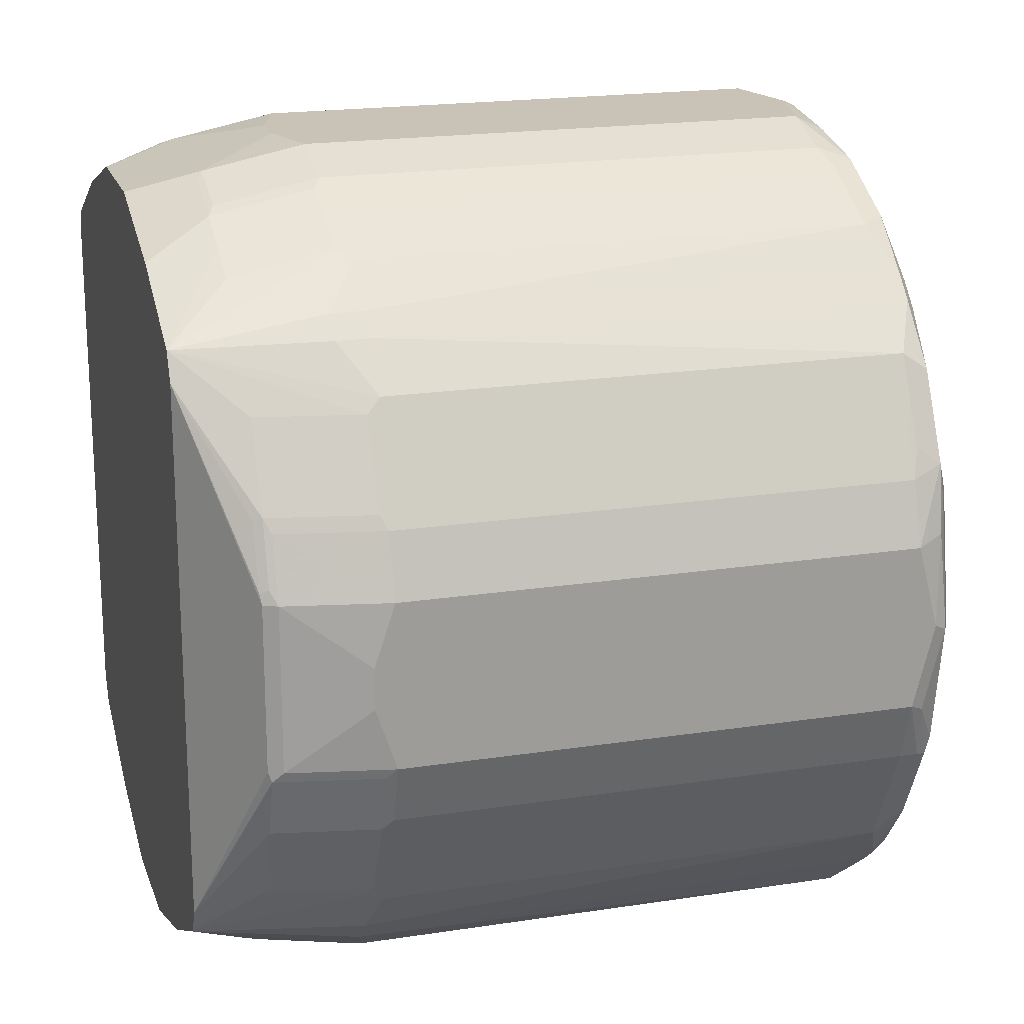
<metadata>
{"format":"obj","ext":"obj","renderer":"f3d","projection":"perspective","resolution":1024,"background":"white","views":[{"elev":19.4,"azim":73.8,"up":"+Z"}]}
</metadata>
<code>
v -0.07896 0.07905 -0.415
v -0.1383 -0.0197 -0.3754
v -0.1383 0.07905 -0.3951
v -0.07896 0.573 -0.415
v -0.01974 0.05928 -0.415
v -0.07896 -0.0197 -0.3951
v -0.1778 -0.08987 -0.3359
v -0.1646 -0.02634 -0.3622
v -0.1482 0.0494 -0.3853
v -0.1383 0.573 -0.3951
v -0.1646 0.07248 -0.382
v -0.1778 0.07905 -0.3754
v -0.07896 0.5993 -0.4017
v 0 0.5928 -0.415
v -0.1383 0.5952 -0.3902
v 0.01974 0.05928 -0.415
v -0.05922 -0.08987 -0.3754
v 0.07896 -0.0197 -0.3951
v -0.2041 -0.02634 -0.3425
v -0.2832 -0.08987 -0.2832
v -0.1778 0.573 -0.3754
v -0.1514 0.5796 -0.3886
v -0.2041 0.07248 -0.3622
v 0 0.606 -0.4083
v -0.1284 0.6076 -0.3853
v 0.00983 0.6026 -0.41
v 0.08887 0.5829 -0.41
v 0.07896 0.573 -0.415
v -0.1482 0.5977 -0.3853
v 0.07896 0.07905 -0.415
v 0.05922 -0.08987 -0.3754
v 0.1383 -0.0197 -0.3754
v 0.08562 -0.0329 -0.3886
v -0.2436 -0.02634 -0.3227
v -0.2436 0.07248 -0.3425
v -0.2963 -0.08987 -0.2569
v -0.3425 -0.02634 -0.2041
v -0.3227 -0.02634 -0.2436
v -0.3425 0.07248 -0.2436
v -0.3063 0.0494 -0.2864
v -0.2864 0.0494 -0.3063
v -0.191 0.5796 -0.3688
v -0.00983 0.6076 -0.405
v 0 0.6125 -0.3951
v 0.1185 0.606 -0.3886
v -0.1086 0.6471 -0.2864
v -0.09878 0.652 -0.2766
v -0.07896 0.6323 -0.3359
v -0.2075 0.6076 -0.3457
v -0.1877 0.6273 -0.3063
v 0.1284 0.6026 -0.3902
v 0.07896 0.5993 -0.4017
v 0.09878 0.5928 -0.4025
v 0.1482 0.5829 -0.3902
v 0.1383 0.573 -0.3951
v -0.2305 0.5796 -0.3491
v -0.2272 0.5977 -0.3457
v 0.1383 0.07905 -0.3951
v 0.1778 -0.08987 -0.3359
v 0.1408 0.05928 -0.3902
v 0.1778 -0.0197 -0.3557
v 0.1448 -0.0329 -0.3688
v -0.2436 0.5664 -0.3425
v -0.2963 -0.08987 0.2569
v -0.3886 -0.0329 -0.07238
v -0.3951 -0.0197 -0.07896
v -0.3754 -0.0197 -0.1383
v -0.3622 -0.02634 -0.1646
v -0.3622 0.07248 -0.2041
v -0.3425 0.5664 -0.2436
v -0.3063 0.08399 -0.2864
v -0.2864 0.08399 -0.3063
v 0 0.652 -0.2963
v 0.07896 0.6323 -0.3359
v 0.1185 0.6125 -0.3754
v 0.1383 0.6076 -0.3778
v -0.05922 0.6988 -0.1585
v -0.06913 0.6669 -0.247
v -0.05922 0.6718 -0.237
v -0.2667 0.6076 -0.3063
v -0.2075 0.6471 -0.2272
v -0.1482 0.6866 -0.1482
v -0.09878 0.6988 -0.1388
v 0.1482 0.6026 -0.3803
v 0.158 0.5928 -0.3828
v 0.1976 0.5928 -0.363
v 0.2272 0.5829 -0.3507
v 0.1778 0.573 -0.3754
v -0.2832 0.5862 -0.3029
v -0.27 0.5993 -0.3095
v 0.1778 0.07905 -0.3754
v 0.1844 -0.0329 -0.3491
v 0.2832 -0.08987 -0.2832
v 0.2198 0.05928 -0.3507
v 0.2173 -0.0197 -0.3359
v -0.2832 -0.08987 0.2832
v -0.3491 -0.0329 0.1844
v -0.3688 -0.0329 0.1448
v -0.3886 -0.0329 0.08562
v -0.3951 -0.0197 0.07896
v -0.415 0.05928 -0.01974
v -0.415 0.07905 -0.07896
v -0.3951 0.07905 -0.1383
v -0.3853 0.0494 -0.1482
v -0.382 0.07248 -0.1646
v -0.3754 0.07905 -0.1778
v -0.3491 0.5796 -0.2305
v -0.3457 0.5977 -0.2272
v -0.3029 0.5862 -0.2832
v -0.03948 0.6988 -0.1643
v 0.03948 0.6988 -0.1643
v 0.05922 0.6718 -0.237
v 0.09878 0.652 -0.2766
v 0.1778 0.6323 -0.2963
v 0.1976 0.6125 -0.3359
v 0.1778 0.6076 -0.3581
v -0.3063 0.6076 -0.2667
v -0.2272 0.6471 -0.2075
v -0.1388 0.6988 -0.09878
v -0.1383 0.6916 -0.1383
v -0.3063 0.6273 -0.1877
v -0.1189 0.6988 -0.1189
v 0.2075 0.6026 -0.3507
v 0.2272 0.6026 -0.3408
v 0.2569 0.5928 -0.3236
v 0.2436 0.573 -0.3425
v -0.3095 0.5993 -0.27
v 0.2436 0.07905 -0.3425
v 0.2322 -0.02958 -0.326
v 0.2239 -0.0329 -0.3292
v 0.2864 0.06916 -0.3112
v 0.3112 0.06916 -0.2864
v 0.3433 0.05928 -0.237
v 0.331 -0.02958 -0.2272
v 0.2862 -0.08987 -0.2773
v 0.2436 -0.0197 -0.3227
v -0.2773 -0.08987 0.2862
v -0.2272 -0.02958 0.331
v -0.237 0.05928 0.3433
v -0.2864 0.06916 0.3112
v -0.3112 0.06916 0.2864
v -0.3425 0.07905 0.2436
v -0.3227 -0.0197 0.2436
v -0.326 -0.02958 0.2322
v -0.3292 -0.0329 0.2239
v -0.3359 -0.0197 0.2173
v -0.3557 -0.0197 0.1778
v -0.3754 -0.0197 0.1383
v -0.415 0.07905 0.07896
v -0.415 0.05928 0.01974
v -0.415 0.573 -0.07896
v -0.3951 0.573 -0.1383
v -0.3754 0.573 -0.1778
v -0.3688 0.5796 -0.191
v -0.3853 0.5977 -0.1482
v -0.3457 0.6076 -0.2075
v 0.06028 0.6988 -0.1539
v 0.05922 0.6916 -0.1778
v 0.1383 0.652 -0.2569
v 0.1976 0.6273 -0.2988
v 0.1383 0.6916 -0.1383
v 0.2173 0.6076 -0.3383
v -0.1585 0.6988 -0.05922
v -0.3853 0.6076 -0.1284
v -0.2864 0.6471 -0.1086
v 0.2766 0.6076 -0.2988
v 0.2667 0.6026 -0.3112
v 0.2832 0.5928 -0.3029
v 0.3425 0.573 -0.2436
v 0.3425 0.07905 -0.2436
v 0.3029 0.5928 -0.2832
v 0.3507 0.06916 -0.2272
v 0.2928 -0.08987 -0.2641
v 0.3704 -0.02958 -0.1482
v -0.1778 -0.08987 0.3359
v -0.1482 -0.02958 0.3704
v -0.2272 0.06916 0.3507
v -0.2436 0.07905 0.3425
v -0.2832 0.5928 0.3029
v -0.2436 0.573 0.3425
v -0.3425 0.573 0.2436
v -0.3029 0.5928 0.2832
v -0.3754 0.07905 0.1778
v -0.3507 0.05928 0.2198
v -0.3902 0.05928 0.1408
v -0.3951 0.07905 0.1383
v -0.415 0.573 0.07896
v -0.415 0.5928 0
v -0.4017 0.5993 -0.07896
v -0.3902 0.5952 -0.1383
v -0.3886 0.5796 -0.1514
v 0.09773 0.6988 -0.1352
v 0.2173 0.6471 -0.2198
v 0.09976 0.6988 -0.1341
v 0.1196 0.6988 -0.1144
v 0.1336 0.6988 -0.09976
v 0.1373 0.6988 -0.09561
v 0.1778 0.6916 -0.05922
v 0.2569 0.652 -0.1383
v 0.2963 0.6323 -0.1778
v 0.2963 0.6273 -0.2
v -0.247 0.6669 -0.06913
v -0.237 0.6718 -0.05922
v -0.1643 0.6988 -0.03948
v -0.2766 0.652 -0.09878
v -0.4083 0.606 0
v -0.405 0.6076 -0.00983
v -0.3359 0.6323 -0.07896
v 0.2963 0.6076 -0.279
v 0.3457 0.6026 -0.2223
v 0.3507 0.5928 -0.2198
v 0.3754 0.573 -0.1778
v 0.3063 0.6026 -0.2717
v 0.3754 0.07905 -0.1778
v 0.3902 0.06916 -0.1482
v 0.2963 -0.08987 -0.2569
v 0.41 0.06916 -0.08887
v 0.3902 -0.02958 -0.08887
v -0.05922 -0.08987 0.3754
v -0.08887 -0.02958 0.3902
v -0.08887 0.06916 0.41
v -0.1482 0.06916 0.3902
v -0.1778 0.07905 0.3754
v -0.2717 0.6026 0.3063
v -0.279 0.6076 0.2963
v -0.2223 0.6026 0.3457
v -0.1778 0.573 0.3754
v -0.2198 0.5928 0.3507
v -0.3236 0.5928 0.2569
v -0.3507 0.5829 0.2272
v -0.2988 0.6076 0.2766
v -0.3112 0.6026 0.2667
v -0.3754 0.573 0.1778
v -0.3951 0.573 0.1383
v -0.41 0.5829 0.08887
v -0.41 0.6026 0.00983
v 0.157 0.6988 -0.05613
v 0.158 0.6988 -0.0541
v 0.237 0.6718 -0.05922
v 0.2766 0.652 -0.09878
v 0.3754 0.6125 -0.1185
v 0.3095 0.6257 -0.1844
v 0.3359 0.6076 -0.2198
v -0.2963 0.652 0
v -0.1643 0.6988 0.03948
v -0.3951 0.6125 0
v -0.3886 0.606 0.1185
v 0.3491 0.606 -0.2041
v 0.3853 0.6026 -0.1432
v 0.3902 0.5928 -0.1408
v 0.3951 0.573 -0.1383
v 0.3951 0.07905 -0.1383
v 0.2963 -0.08987 0.2569
v 0.3886 -0.0329 -0.07896
v 0.415 0.07905 -0.07896
v 0.3951 -0.0197 -0.07896
v -0.07896 -0.0197 0.3951
v 0.05922 -0.08987 0.3754
v -0.07896 0.07905 0.415
v -0.1383 0.07905 0.3951
v -0.2198 0.6076 0.3359
v -0.2 0.6273 0.2963
v -0.2198 0.6471 0.2173
v -0.1432 0.6026 0.3853
v -0.2041 0.606 0.3491
v -0.1383 0.573 0.3951
v -0.1408 0.5928 0.3902
v -0.3408 0.6026 0.2272
v -0.363 0.5928 0.1976
v -0.3902 0.5829 0.1482
v -0.2988 0.6273 0.1976
v -0.3383 0.6076 0.2173
v -0.4025 0.5928 0.09878
v -0.4017 0.5993 0.07896
v -0.3902 0.6026 0.1284
v 0.1643 0.6988 -0.03323
v 0.2963 0.652 0
v 0.3359 0.6323 -0.07896
v 0.3951 0.6125 0
v 0.3886 0.606 -0.1251
v -0.3359 0.6323 0.07896
v -0.237 0.6718 0.05922
v -0.1778 0.6916 0.05922
v -0.1539 0.6988 0.06028
v -0.3754 0.6125 0.1185
v -0.3778 0.6076 0.1383
v 0.4083 0.5862 -0.08562
v 0.415 0.573 -0.07896
v 0.3491 -0.02634 0.191
v 0.2832 -0.08987 0.2832
v 0.3886 -0.0329 0.07896
v 0.3853 -0.03452 0.08887
v 0.3655 -0.03452 0.1482
v 0.3688 -0.02634 0.1514
v 0.415 0.05928 -0.01974
v 0.3951 -0.0197 0.07896
v -0.01974 0.05928 0.415
v 0.07896 -0.0197 0.3951
v 0.1778 -0.08987 0.3359
v 0.0922 -0.02634 0.3886
v -0.07896 0.573 0.415
v -0.1844 0.6257 0.3095
v -0.1778 0.6323 0.2963
v -0.1383 0.6916 0.1383
v -0.08562 0.5862 0.4083
v -0.1251 0.606 0.3886
v -0.3507 0.6026 0.2075
v -0.3803 0.6026 0.1482
v -0.3828 0.5928 0.158
v -0.2963 0.6323 0.1778
v -0.3359 0.6125 0.1976
v -0.3581 0.6076 0.1778
v 0.1643 0.6988 0.04574
v 0.3359 0.6323 0.07896
v 0.237 0.6718 0.05922
v 0.3754 0.6125 0.1185
v 0.4083 0.606 -0.00658
v -0.2766 0.652 0.09878
v -0.2569 0.652 0.1383
v -0.1352 0.6988 0.09773
v 0.415 0.5928 0
v 0.3491 0.07248 0.2305
v 0.3292 -0.02634 0.2305
v 0.3688 0.07248 0.191
v 0.3425 0.08569 0.2436
v 0.3063 0.05434 0.2864
v 0.2864 0.05434 0.3063
v 0.2436 0.08569 0.3425
v 0.2305 0.07248 0.3491
v 0.2305 -0.02634 0.3292
v 0.191 -0.02634 0.3491
v 0.3886 -0.02634 0.0922
v 0.3754 -0.0197 0.1383
v 0.3951 0.07905 0.1383
v 0.3886 0.07248 0.1514
v 0.415 0.05928 0.01974
v 0.415 0.07905 0.07896
v 0.01974 0.05928 0.415
v 0.1383 -0.0197 0.3754
v 0.07896 0.07905 0.415
v 0.1514 -0.02634 0.3688
v 0 0.5928 0.415
v -0.1185 0.6125 0.3754
v -0.09878 0.652 0.2766
v -0.1383 0.652 0.2569
v -0.05922 0.6916 0.1778
v -0.09561 0.6988 0.1373
v -0.09976 0.6988 0.1336
v -0.1144 0.6988 0.1196
v -0.1341 0.6988 0.09976
v -0.00658 0.606 0.4083
v 0.1445 0.6988 0.08522
v 0.2963 0.6323 0.1778
v 0.2766 0.652 0.09878
v 0.3853 0.6026 0.1482
v 0.3886 0.606 0.1119
v 0.4017 0.5993 0.08562
v 0.415 0.573 0.07896
v 0.3754 0.07905 0.1778
v 0.3425 0.5796 0.2436
v 0.3063 0.08893 0.2864
v 0.2864 0.08893 0.3063
v 0.2436 0.5796 0.3425
v 0.191 0.07248 0.3688
v 0.3951 0.573 0.1383
v 0.1383 0.07905 0.3951
v 0.07896 0.573 0.415
v 0.1514 0.07248 0.3886
v 0.08562 0.5993 0.4017
v -0.07896 0.6323 0.3359
v 0 0.6125 0.3951
v -0.05922 0.6718 0.237
v -0.0541 0.6988 0.158
v -0.05613 0.6988 0.157
v 0.1119 0.606 0.3886
v 0.131 0.6988 0.1113
v 0.3063 0.6224 0.2075
v 0.1383 0.6916 0.1383
v 0.3622 0.5796 0.2041
v 0.382 0.5796 0.1646
v 0.3359 0.6125 0.1976
v 0.3457 0.6026 0.2272
v 0.3754 0.573 0.1778
v 0.3029 0.5993 0.2832
v 0.2832 0.5993 0.3029
v 0.2272 0.6026 0.3457
v 0.1482 0.6026 0.3853
v 0.2041 0.5796 0.3622
v 0.1778 0.07905 0.3754
v 0.1383 0.573 0.3951
v 0 0.652 0.2963
v 0.1185 0.6125 0.3754
v 0.07896 0.6323 0.3359
v -0.03323 0.6988 0.1643
v 0.1113 0.6988 0.131
v 0.2963 0.6125 0.2569
v 0.2272 0.6422 0.2272
v 0.1778 0.6323 0.2963
v 0.2075 0.6224 0.3063
v 0.2931 0.6092 0.2733
v 0.2733 0.6092 0.2931
v 0.2569 0.6125 0.2963
v 0.1976 0.6125 0.3359
v 0.1646 0.5796 0.382
v 0.1778 0.573 0.3754
v 0.05922 0.6718 0.237
v 0.04574 0.6988 0.1643
v 0.09878 0.652 0.2766
v 0.08522 0.6988 0.1445
f 242 248 243
f 244 246 281
f 242 280 248
f 244 281 282
f 251 255 252
f 241 317 280
f 241 279 317
f 244 282 245
f 240 278 241
f 241 278 279
f 245 283 284
f 251 288 255
f 246 285 281
f 247 275 286
f 247 286 285
f 248 280 249
f 249 280 287
f 249 287 250
f 250 287 288
f 250 288 251
f 239 278 240
f 245 282 283
f 239 277 278
f 227 266 267
f 238 276 239
f 253 289 290
f 226 265 261
f 226 264 265
f 226 228 264
f 227 267 228
f 228 267 264
f 229 232 268
f 229 268 230
f 230 268 269
f 230 269 270
f 239 276 277
f 230 270 233
f 231 271 272
f 231 272 268
f 231 268 232
f 233 270 234
f 235 273 274
f 235 274 236
f 235 270 275
f 235 275 273
f 236 274 275
f 236 275 247
f 231 263 271
f 253 291 292
f 271 304 310
f 253 293 294
f 262 303 304
f 262 304 263
f 263 304 271
f 264 267 305
f 264 305 306
f 264 306 265
f 265 306 302
f 266 301 267
f 267 301 305
f 268 272 307
f 268 307 269
f 269 308 309
f 269 309 270
f 269 307 308
f 270 309 275
f 271 310 311
f 271 311 272
f 272 311 312
f 272 312 308
f 225 263 231
f 272 308 307
f 262 302 303
f 261 302 262
f 261 265 302
f 259 342 301
f 253 294 289
f 254 256 296
f 254 296 291
f 255 288 321
f 255 321 358
f 255 358 337
f 255 337 336
f 255 336 295
f 255 295 256
f 256 295 336
f 253 292 293
f 256 336 296
f 257 298 338
f 257 338 297
f 258 299 300
f 258 300 298
f 259 301 266
f 259 266 260
f 259 297 338
f 259 338 340
f 259 340 367
f 259 367 342
f 257 297 259
f 225 262 263
f 169 211 212
f 225 226 261
f 179 180 226
f 179 226 224
f 180 227 228
f 180 228 226
f 181 229 230
f 181 182 229
f 182 231 232
f 182 232 229
f 183 233 234
f 183 234 186
f 183 186 185
f 183 185 184
f 187 234 270
f 187 270 235
f 187 235 188
f 188 235 236
f 188 236 206
f 188 206 189
f 193 201 209
f 197 237 198
f 198 237 238
f 179 231 182
f 179 225 231
f 179 224 225
f 177 222 223
f 273 275 274
f 166 168 167
f 166 193 209
f 169 171 210
f 169 210 211
f 169 212 214
f 169 214 172
f 169 172 170
f 171 209 213
f 171 213 210
f 198 238 239
f 172 214 215
f 174 215 217
f 174 217 218
f 174 218 216
f 175 219 220
f 175 220 176
f 176 220 221
f 176 221 222
f 177 223 227
f 177 227 180
f 177 180 178
f 173 174 216
f 225 261 262
f 198 239 240
f 199 240 200
f 212 252 214
f 214 252 215
f 215 252 255
f 215 255 217
f 216 218 254
f 216 254 291
f 216 291 253
f 217 255 256
f 217 256 218
f 218 256 254
f 219 257 220
f 219 258 298
f 219 298 257
f 220 257 259
f 220 259 221
f 221 259 260
f 221 260 222
f 222 260 223
f 223 260 266
f 223 266 227
f 224 226 225
f 212 251 252
f 212 250 251
f 211 250 212
f 211 249 250
f 200 240 241
f 200 241 280
f 200 280 242
f 200 242 201
f 201 242 243
f 201 243 209
f 202 205 208
f 202 208 203
f 203 208 244
f 203 244 204
f 198 240 199
f 204 244 245
f 206 236 247
f 206 247 285
f 206 285 246
f 207 246 208
f 208 246 244
f 209 243 210
f 209 210 213
f 210 243 248
f 210 248 249
f 210 249 211
f 206 246 207
f 275 309 308
f 392 398 408
f 276 313 277
f 353 378 377
f 355 379 380
f 355 380 365
f 355 365 358
f 355 358 357
f 355 357 356
f 355 377 381
f 355 381 382
f 355 382 360
f 355 360 379
f 360 382 384
f 360 384 361
f 361 384 385
f 361 385 362
f 362 385 363
f 363 386 387
f 363 387 388
f 363 385 386
f 364 389 366
f 364 366 368
f 365 380 379
f 353 376 378
f 352 376 353
f 351 392 371
f 351 375 392
f 331 368 341
f 333 337 334
f 334 337 358
f 334 358 365
f 334 365 383
f 334 383 359
f 339 366 340
f 339 341 366
f 340 366 390
f 340 390 367
f 365 379 383
f 341 368 366
f 342 369 351
f 343 370 344
f 343 371 370
f 344 370 372
f 344 372 346
f 344 346 345
f 346 372 373
f 346 373 374
f 346 374 347
f 351 369 375
f 342 367 369
f 331 364 368
f 366 389 405
f 367 390 387
f 387 404 388
f 387 403 399
f 387 399 398
f 387 398 392
f 387 390 404
f 388 404 390
f 388 390 405
f 391 393 406
f 391 406 407
f 391 407 394
f 392 408 393
f 166 171 168
f 393 408 406
f 395 409 398
f 396 397 400
f 397 399 402
f 397 402 401
f 397 401 400
f 398 409 407
f 398 407 408
f 406 408 407
f 386 401 402
f 386 403 387
f 386 399 403
f 386 402 399
f 367 387 369
f 369 387 375
f 370 371 391
f 370 391 372
f 371 392 393
f 371 393 391
f 372 394 373
f 372 391 394
f 375 387 392
f 376 395 378
f 366 405 390
f 377 396 382
f 377 378 397
f 377 397 396
f 378 395 398
f 378 398 399
f 378 399 397
f 382 396 400
f 382 400 384
f 384 400 401
f 384 401 385
f 385 401 386
f 377 382 381
f 275 308 286
f 329 331 330
f 328 364 329
f 289 324 322
f 290 323 322
f 290 322 325
f 290 325 326
f 290 326 327
f 290 327 328
f 290 328 329
f 290 329 330
f 290 330 331
f 290 331 299
f 291 296 292
f 292 296 332
f 292 332 294
f 292 294 293
f 294 332 333
f 294 333 334
f 294 334 335
f 296 336 337
f 296 337 333
f 296 333 332
f 298 300 339
f 289 335 324
f 289 294 335
f 289 323 290
f 289 322 323
f 277 314 279
f 277 279 278
f 277 313 315
f 277 315 314
f 279 316 356
f 279 356 317
f 279 314 316
f 280 317 287
f 281 318 282
f 281 285 318
f 298 339 340
f 282 318 283
f 283 319 304
f 283 304 284
f 284 304 320
f 285 286 312
f 285 312 311
f 285 311 310
f 285 310 318
f 286 308 312
f 287 317 321
f 287 321 288
f 283 318 319
f 329 364 331
f 298 340 338
f 299 341 300
f 316 353 377
f 316 377 355
f 317 356 357
f 317 357 321
f 321 357 358
f 322 324 359
f 322 359 383
f 322 383 379
f 322 360 325
f 324 335 334
f 324 334 359
f 325 360 361
f 325 361 326
f 326 361 362
f 326 362 327
f 327 362 363
f 327 363 328
f 328 363 388
f 328 388 405
f 328 405 389
f 328 389 364
f 316 354 353
f 316 355 356
f 314 354 316
f 314 315 354
f 300 341 339
f 301 342 305
f 302 306 343
f 302 343 303
f 303 343 344
f 303 344 345
f 303 345 304
f 304 345 346
f 304 346 347
f 304 347 348
f 299 331 341
f 304 348 349
f 304 350 320
f 304 319 310
f 305 342 351
f 305 351 306
f 306 351 371
f 306 371 343
f 310 319 318
f 313 352 353
f 313 353 354
f 313 354 315
f 304 349 350
f 166 209 171
f 322 379 360
f 164 208 205
f 39 106 153
f 39 153 154
f 39 154 107
f 39 107 70
f 40 71 72
f 40 72 41
f 43 48 44
f 44 48 73
f 44 73 74
f 44 74 75
f 45 75 76
f 45 76 51
f 46 77 47
f 46 50 77
f 47 77 78
f 48 78 79
f 48 79 73
f 49 57 80
f 49 80 50
f 50 81 82
f 50 82 83
f 39 69 106
f 39 71 40
f 39 70 71
f 37 69 39
f 29 42 56
f 29 56 57
f 30 58 32
f 31 33 59
f 32 58 60
f 32 60 61
f 32 61 92
f 32 92 62
f 32 62 33
f 33 62 59
f 50 83 77
f 35 41 72
f 36 64 99
f 164 205 165
f 36 99 65
f 36 65 66
f 36 66 67
f 36 67 68
f 36 68 37
f 37 39 38
f 37 68 105
f 37 105 69
f 35 72 63
f 28 58 30
f 50 80 81
f 51 84 85
f 66 150 101
f 66 101 102
f 66 102 67
f 67 102 103
f 67 103 104
f 67 104 68
f 68 104 105
f 69 105 103
f 69 103 106
f 70 107 108
f 70 108 109
f 70 109 71
f 71 109 89
f 71 89 72
f 73 79 110
f 73 110 111
f 73 111 112
f 73 112 74
f 74 112 113
f 74 113 75
f 75 113 114
f 66 100 150
f 65 100 66
f 65 99 100
f 64 98 99
f 51 85 54
f 51 53 52
f 54 85 86
f 54 86 87
f 54 87 88
f 54 88 55
f 55 88 91
f 55 91 58
f 56 63 57
f 57 63 89
f 51 76 84
f 57 89 90
f 58 91 60
f 59 62 92
f 59 92 93
f 60 91 94
f 60 94 61
f 61 94 95
f 61 95 92
f 63 72 89
f 64 96 97
f 64 97 98
f 57 90 80
f 75 114 115
f 28 55 58
f 27 55 28
f 6 31 17
f 7 19 8
f 7 17 31
f 7 31 59
f 7 59 93
f 7 93 135
f 7 135 173
f 7 173 216
f 7 216 253
f 7 253 290
f 7 290 299
f 7 299 258
f 7 258 219
f 7 219 175
f 7 175 137
f 7 137 96
f 7 96 64
f 7 64 36
f 7 36 20
f 7 20 19
f 8 19 23
f 6 18 31
f 5 18 6
f 5 16 18
f 4 15 13
f 1 2 3
f 1 3 10
f 1 10 4
f 1 4 14
f 1 14 28
f 1 28 30
f 1 30 16
f 1 16 5
f 1 5 6
f 1 6 2
f 8 23 11
f 2 6 17
f 2 7 8
f 2 8 9
f 2 9 3
f 3 9 11
f 3 11 23
f 3 23 12
f 3 12 21
f 3 21 10
f 4 13 14
f 4 10 15
f 2 17 7
f 27 52 53
f 8 11 9
f 10 42 22
f 20 41 35
f 20 35 34
f 22 42 29
f 24 43 44
f 24 44 75
f 24 75 45
f 24 45 26
f 24 25 43
f 25 46 47
f 25 47 48
f 25 48 43
f 25 29 57
f 25 57 49
f 25 49 50
f 25 50 46
f 26 45 51
f 26 51 52
f 26 52 27
f 27 53 51
f 27 51 54
f 27 54 55
f 20 40 41
f 20 39 40
f 20 38 39
f 20 37 38
f 10 22 15
f 12 23 35
f 12 35 63
f 12 63 56
f 12 56 42
f 12 42 21
f 13 24 14
f 13 15 25
f 13 25 24
f 14 24 26
f 10 21 42
f 14 26 27
f 15 22 29
f 15 29 25
f 16 30 18
f 18 30 32
f 18 32 33
f 18 33 31
f 19 34 35
f 19 35 23
f 19 20 34
f 20 36 37
f 14 27 28
f 75 115 116
f 47 78 48
f 76 116 84
f 125 168 126
f 126 168 131
f 126 131 128
f 131 168 171
f 131 171 132
f 132 169 170
f 132 170 133
f 132 171 169
f 133 170 172
f 133 172 134
f 134 173 135
f 134 172 215
f 134 215 174
f 134 174 173
f 137 175 138
f 138 175 176
f 138 176 222
f 138 222 177
f 138 177 139
f 139 177 178
f 139 178 140
f 125 167 168
f 124 167 125
f 124 166 167
f 124 162 166
f 108 117 127
f 108 127 109
f 108 155 164
f 108 164 156
f 111 157 158
f 111 158 112
f 112 158 113
f 113 159 114
f 113 158 159
f 114 160 162
f 140 179 182
f 114 162 115
f 114 161 160
f 115 162 116
f 117 156 121
f 117 121 118
f 119 122 120
f 119 121 163
f 121 156 164
f 121 164 165
f 121 165 163
f 123 162 124
f 114 159 161
f 140 182 141
f 140 178 180
f 140 180 179
f 157 161 158
f 158 161 159
f 160 161 193
f 160 193 166
f 160 166 162
f 161 192 194
f 161 194 195
f 161 195 196
f 161 196 197
f 161 197 198
f 157 192 161
f 161 198 199
f 161 200 201
f 161 201 193
f 163 202 203
f 163 203 204
f 163 165 205
f 163 205 202
f 164 190 189
f 164 189 206
f 164 206 207
f 164 207 208
f 161 199 200
f 108 156 117
f 155 190 164
f 154 191 155
f 141 181 142
f 141 182 181
f 142 183 184
f 142 184 143
f 142 181 230
f 142 230 233
f 75 116 76
f 143 184 146
f 143 146 144
f 146 184 147
f 155 191 190
f 147 185 148
f 148 185 186
f 148 186 149
f 149 186 234
f 149 234 187
f 151 188 189
f 151 189 190
f 151 190 152
f 152 190 191
f 152 191 154
f 152 154 153
f 147 184 185
f 107 155 108
f 142 233 183
f 103 105 104
f 77 197 196
f 77 196 195
f 77 195 194
f 77 194 192
f 77 192 157
f 77 157 111
f 77 111 110
f 80 90 127
f 80 127 117
f 80 117 118
f 80 118 81
f 81 118 82
f 82 119 120
f 82 120 83
f 82 118 121
f 82 121 119
f 83 120 122
f 84 116 162
f 84 162 123
f 84 123 86
f 84 86 85
f 77 237 197
f 77 238 237
f 77 276 238
f 77 313 276
f 107 154 155
f 77 110 79
f 77 79 78
f 77 83 122
f 77 122 119
f 77 119 163
f 77 163 204
f 77 204 245
f 77 245 284
f 77 284 320
f 86 123 124
f 77 320 350
f 77 349 348
f 77 348 347
f 77 347 374
f 77 374 373
f 77 373 394
f 77 394 407
f 77 407 409
f 77 409 395
f 77 395 376
f 77 352 313
f 77 350 349
f 86 124 87
f 77 376 352
f 87 125 126
f 96 142 143
f 96 143 144
f 96 144 145
f 96 145 97
f 97 145 144
f 97 144 146
f 97 146 147
f 97 147 148
f 97 148 98
f 98 148 99
f 96 141 142
f 100 149 150
f 101 150 149
f 101 149 187
f 101 187 188
f 101 188 151
f 101 151 102
f 102 151 152
f 102 152 103
f 103 152 153
f 87 124 125
f 103 153 106
f 100 148 149
f 96 140 141
f 99 148 100
f 96 138 139
f 96 139 140
f 87 91 88
f 89 109 127
f 89 127 90
f 91 128 94
f 92 95 129
f 92 129 130
f 92 130 93
f 93 131 132
f 93 133 134
f 93 132 133
f 93 130 129
f 93 129 136
f 93 136 128
f 93 128 131
f 94 128 136
f 94 136 95
f 95 136 129
f 87 126 128
f 96 137 138
f 93 134 135
f 87 128 91

</code>
